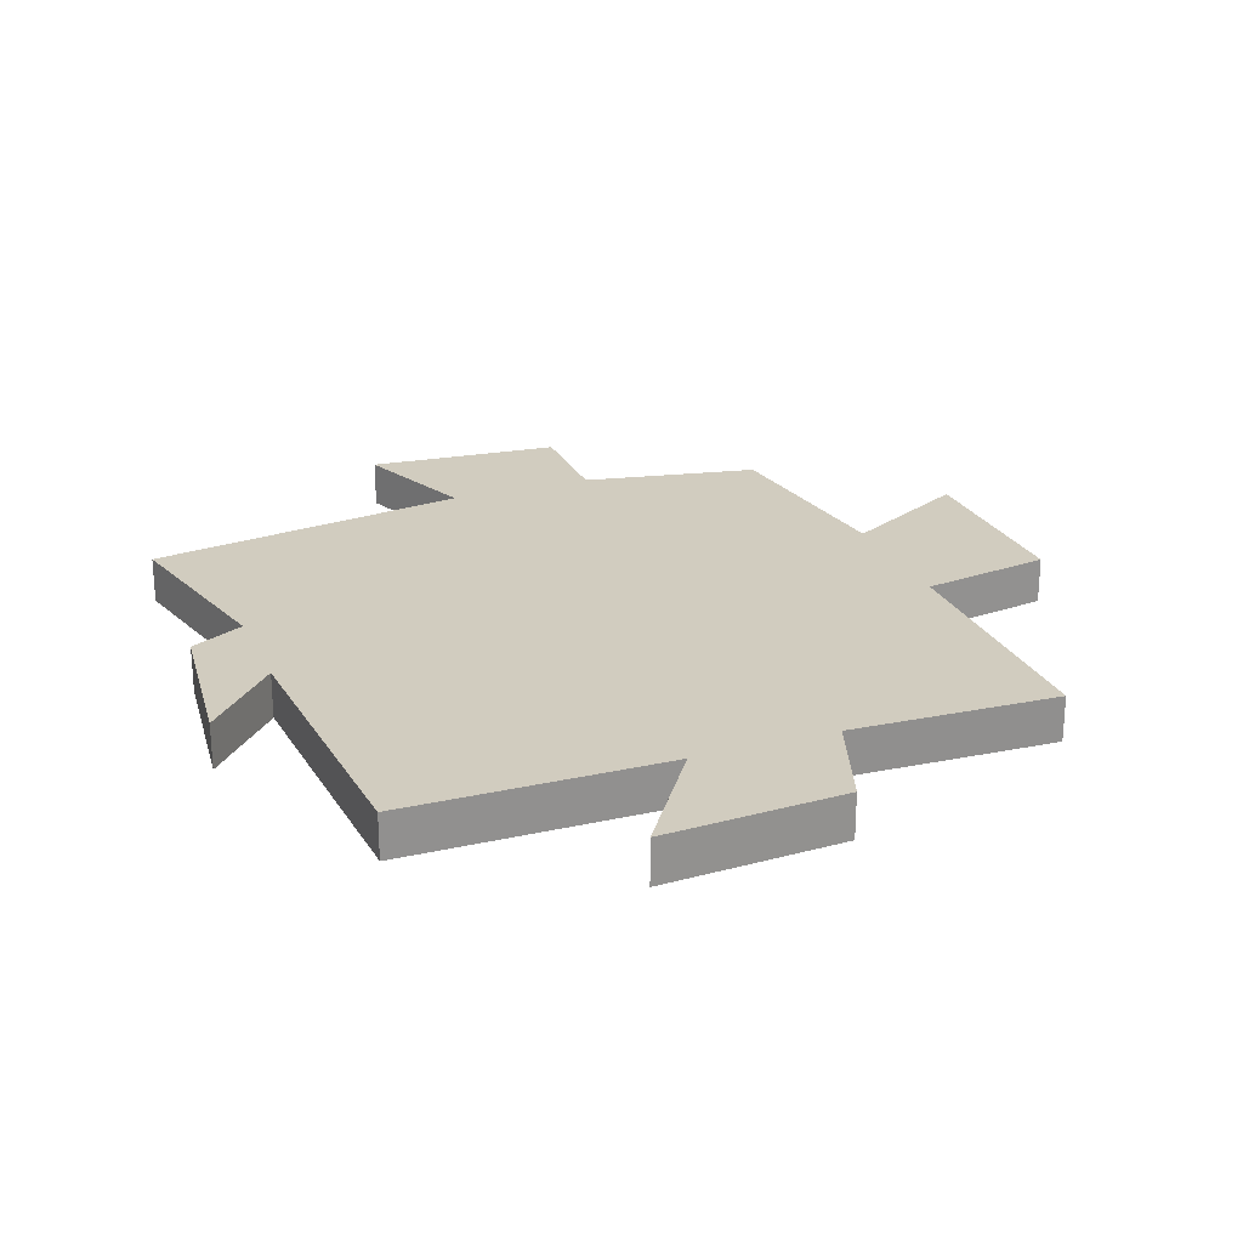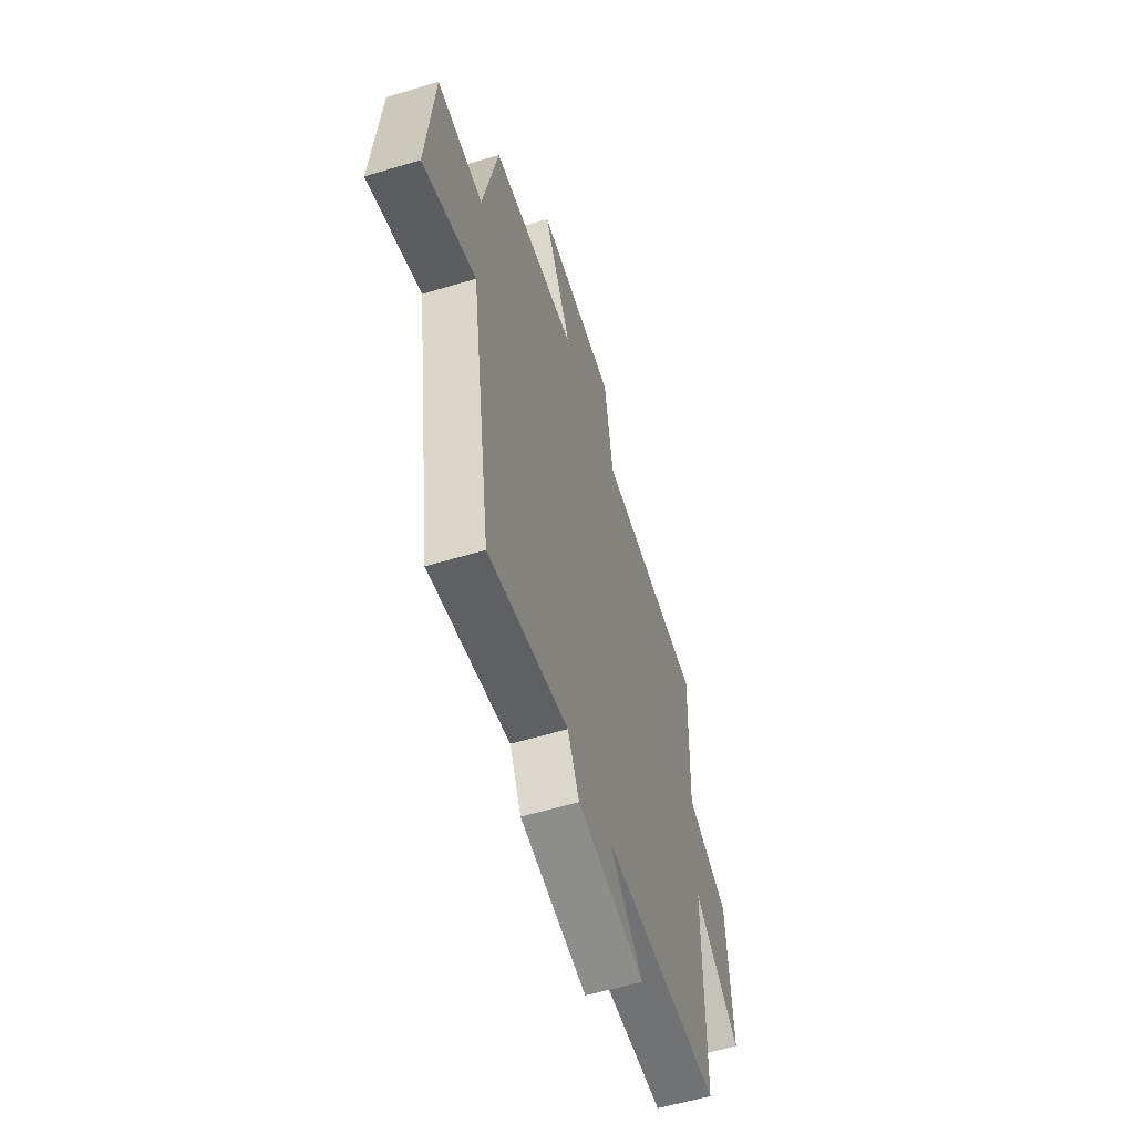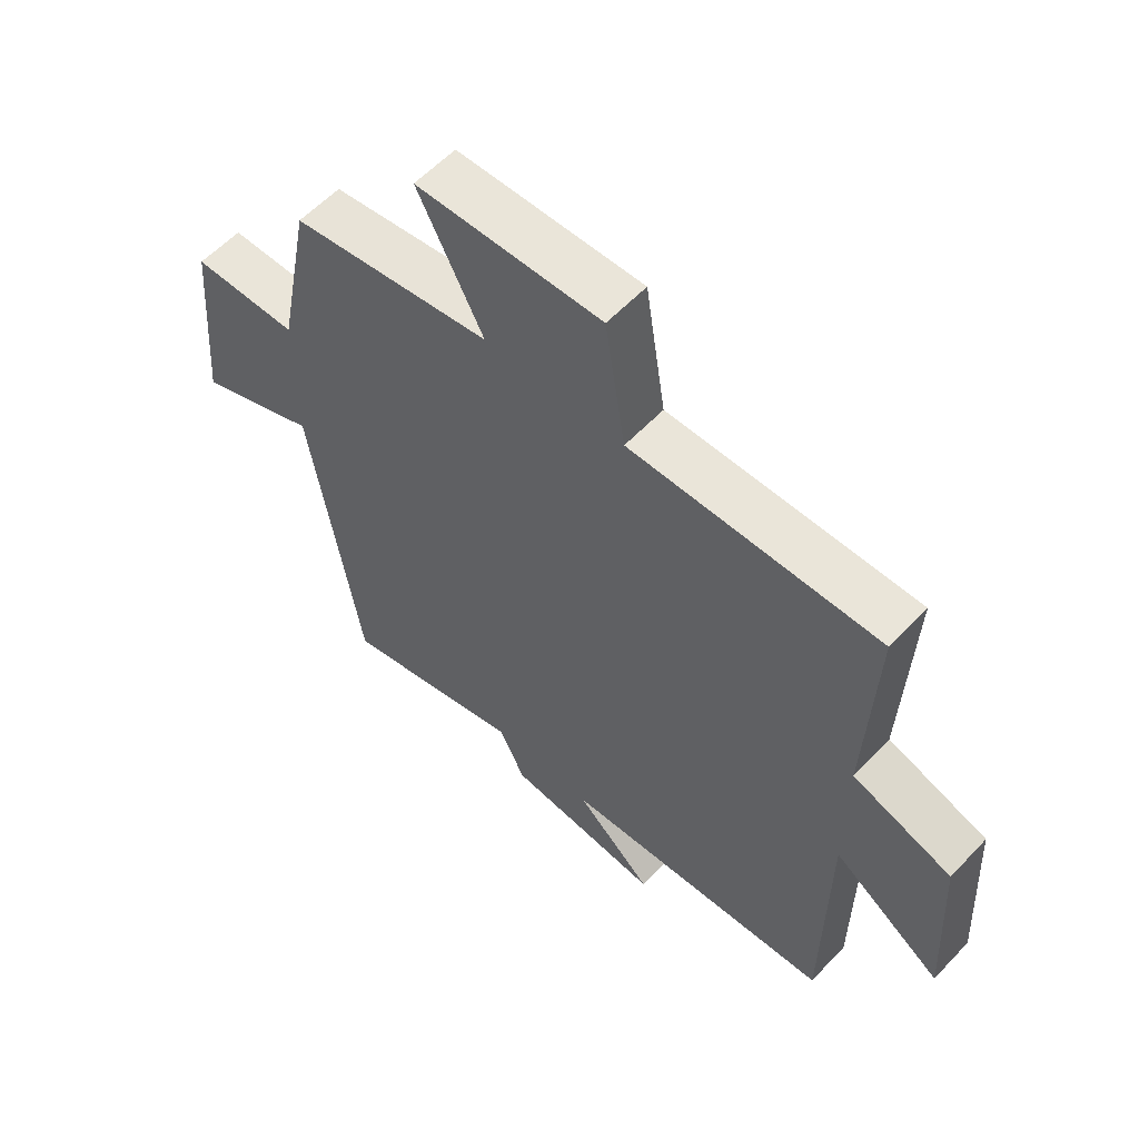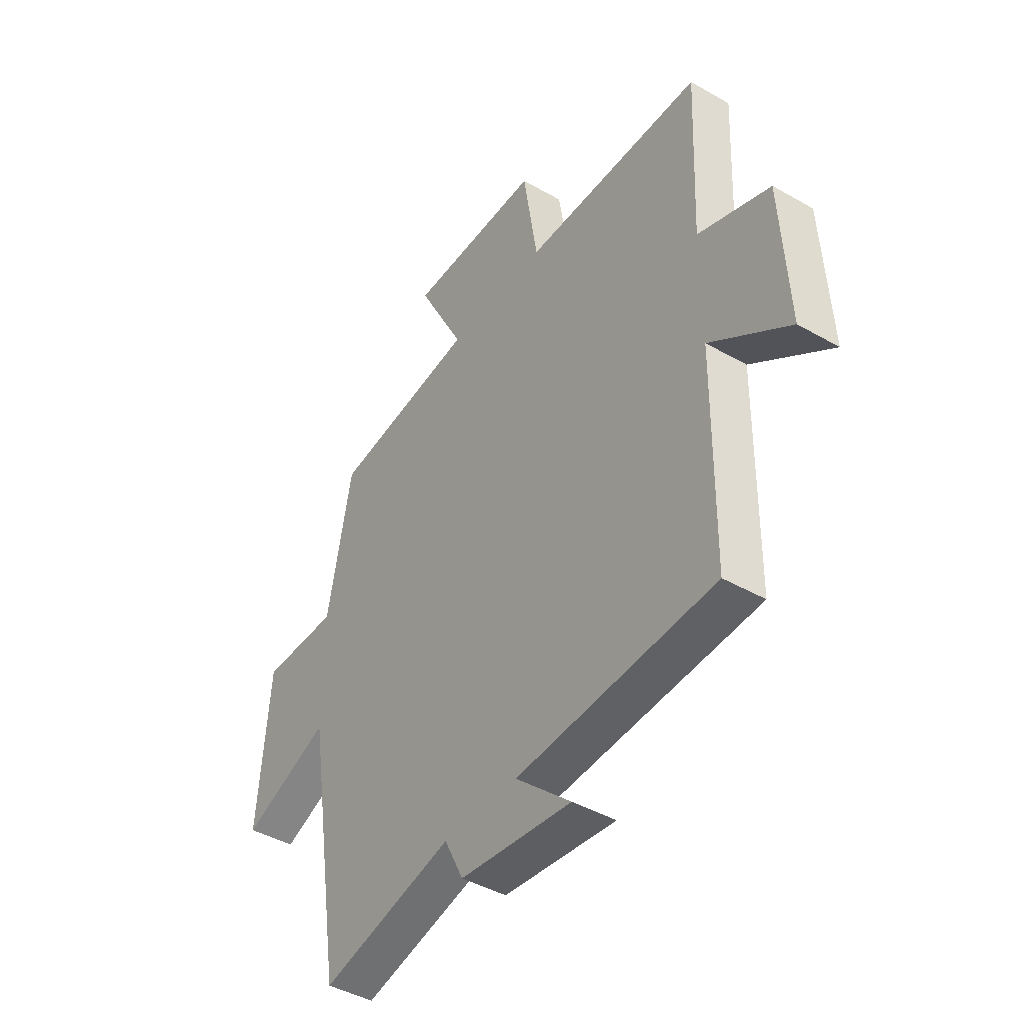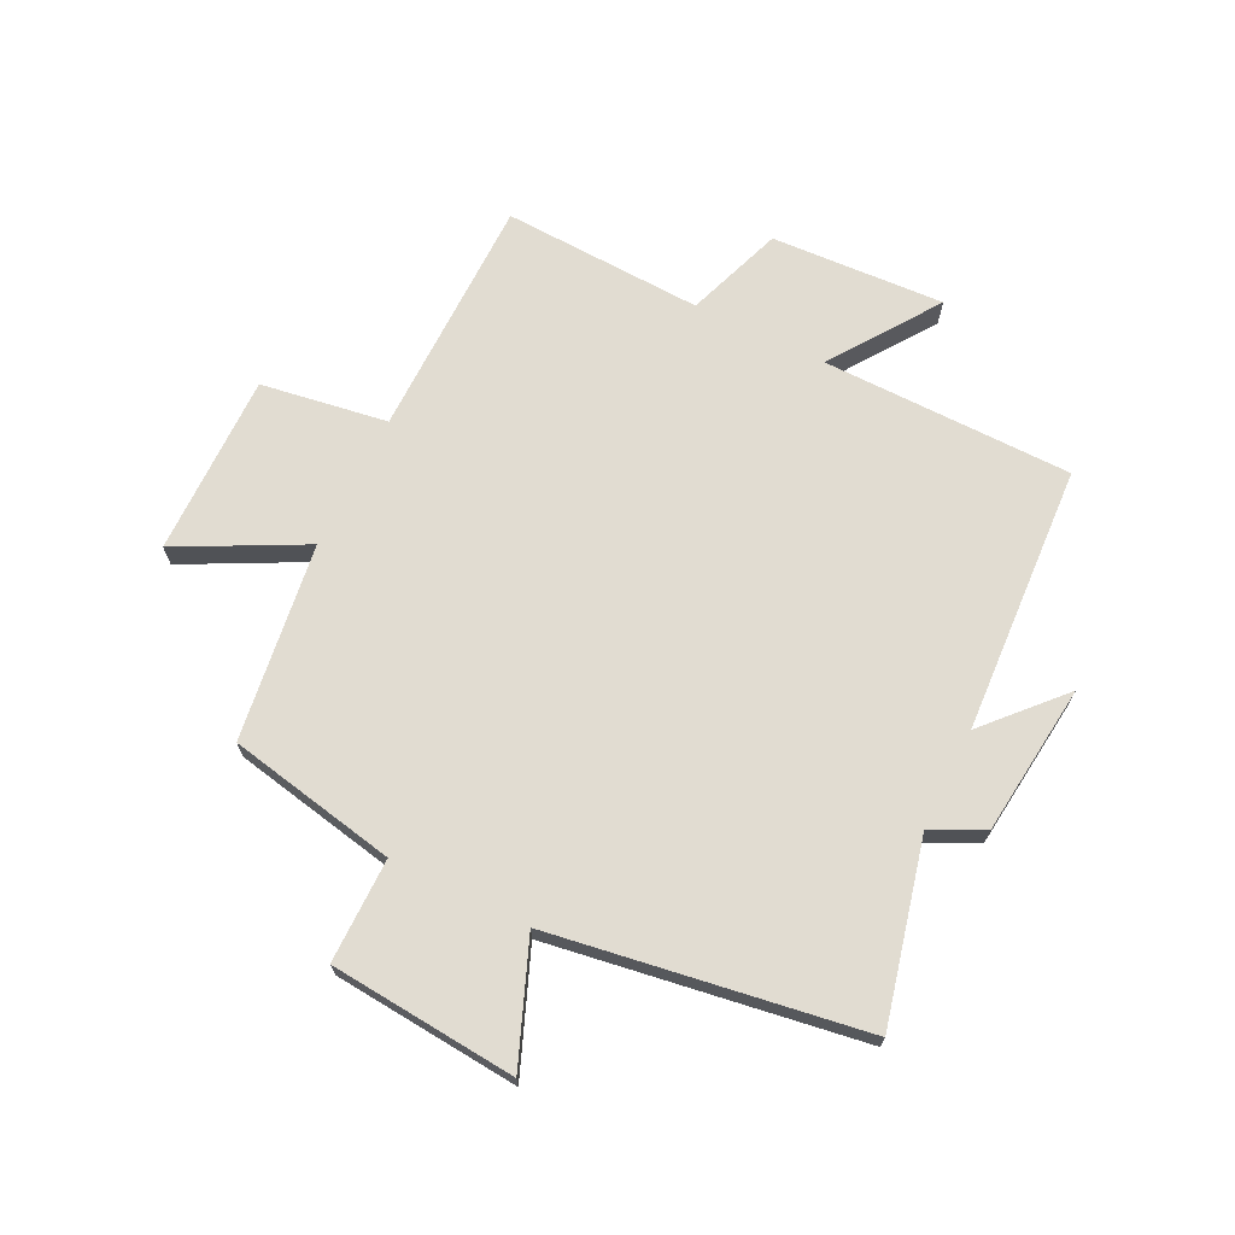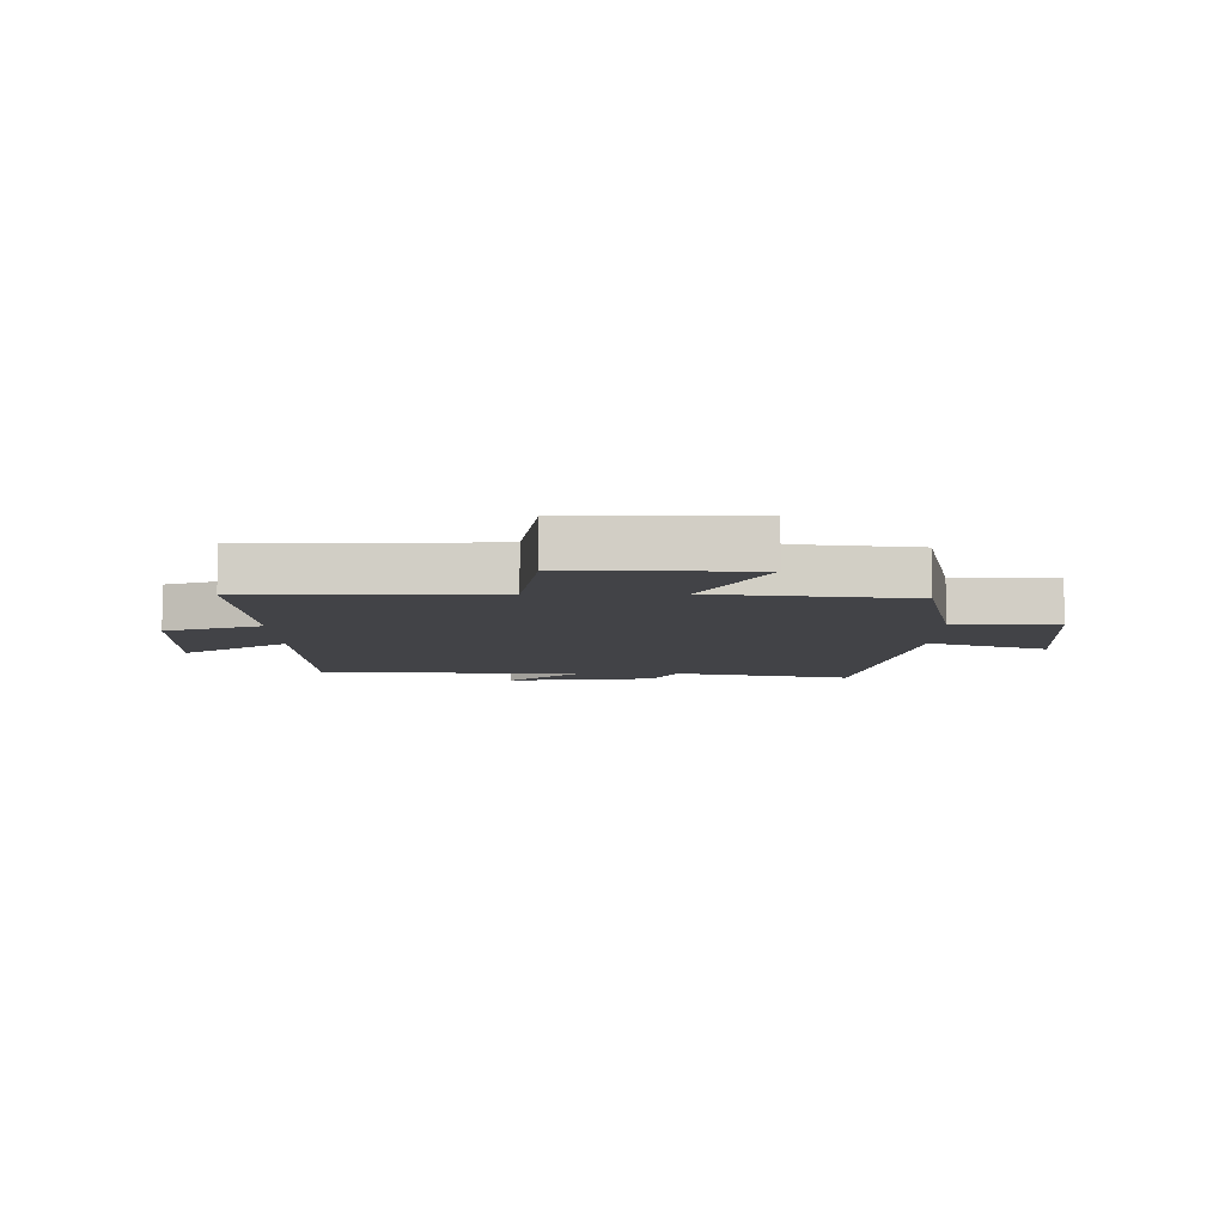
<metadata>
{"format":"obj","ext":"obj","renderer":"f3d","projection":"perspective","resolution":1024,"background":"white","views":[{"elev":24.1,"azim":-111.1,"up":"+Y"},{"elev":-58.6,"azim":107.2,"up":"+Z"},{"elev":58.2,"azim":-137.2,"up":"+Z"},{"elev":-43.1,"azim":-124.2,"up":"+Z"},{"elev":69.1,"azim":116.4,"up":"+Y"},{"elev":-7.5,"azim":0.4,"up":"+Y"}]}
</metadata>
<code>
v -0.496 0.07 -0.473
v -0.5 0.07 -0.057
v -0.678 0.07 -0.18
v -0.662 0.07 0.108
v -0.5 0.07 0.165
v -0.514 0.07 0.498
v -0.11 0.07 0.5
v -0.077 0.07 0.71
v 0.225 0.07 0.706
v 0.118 0.07 0.5
v 0.445 0.07 0.454
v 0.5 0.07 0.173
v 0.673 0.07 0.173
v 0.699 0.07 -0.137
v 0.5 0.07 -0.057
v 0.419 0.07 -0.573
v 0.12 0.07 -0.5
v 0.077 0.07 -0.586
v -0.175 0.07 -0.614
v -0.05 0.07 -0.5
v -0.496 0 -0.473
v -0.5 0 -0.057
v -0.678 0 -0.18
v -0.662 0 0.108
v -0.5 0 0.165
v -0.514 0 0.498
v -0.11 0 0.5
v -0.077 0 0.71
v 0.225 0 0.706
v 0.118 0 0.5
v 0.445 0 0.454
v 0.5 0 0.173
v 0.673 0 0.173
v 0.699 0 -0.137
v 0.5 0 -0.057
v 0.419 0 -0.573
v 0.12 0 -0.5
v 0.077 0 -0.586
v -0.175 0 -0.614
v -0.05 0 -0.5
f 17 18 19 20
f 17 20 1 2
f 15 16 17 2
f 12 13 14 15
f 12 15 2
f 11 12 2
f 10 11 2
f 7 8 9 10
f 5 6 7 10
f 5 10 2 3
f 3 4 5
f 40 39 38 37
f 22 21 40 37
f 22 37 36 35
f 35 34 33 32
f 22 35 32
f 22 32 31
f 22 31 30
f 30 29 28 27
f 30 27 26 25
f 23 22 30 25
f 25 24 23
f 1 21 22 2
f 2 22 23 3
f 3 23 24 4
f 4 24 25 5
f 5 25 26 6
f 6 26 27 7
f 7 27 28 8
f 8 28 29 9
f 9 29 30 10
f 10 30 31 11
f 11 31 32 12
f 12 32 33 13
f 13 33 34 14
f 14 34 35 15
f 15 35 36 16
f 16 36 37 17
f 17 37 38 18
f 18 38 39 19
f 19 39 40 20
f 20 40 21 1

</code>
